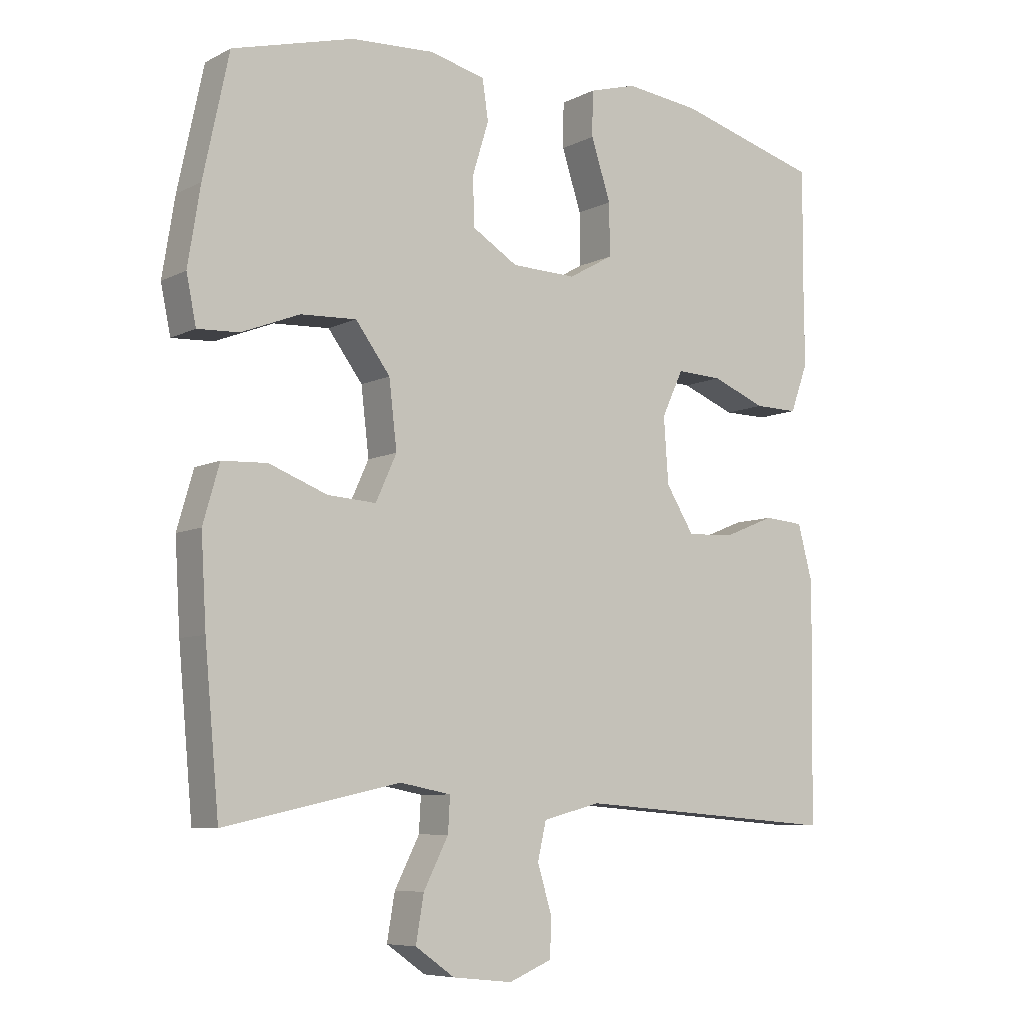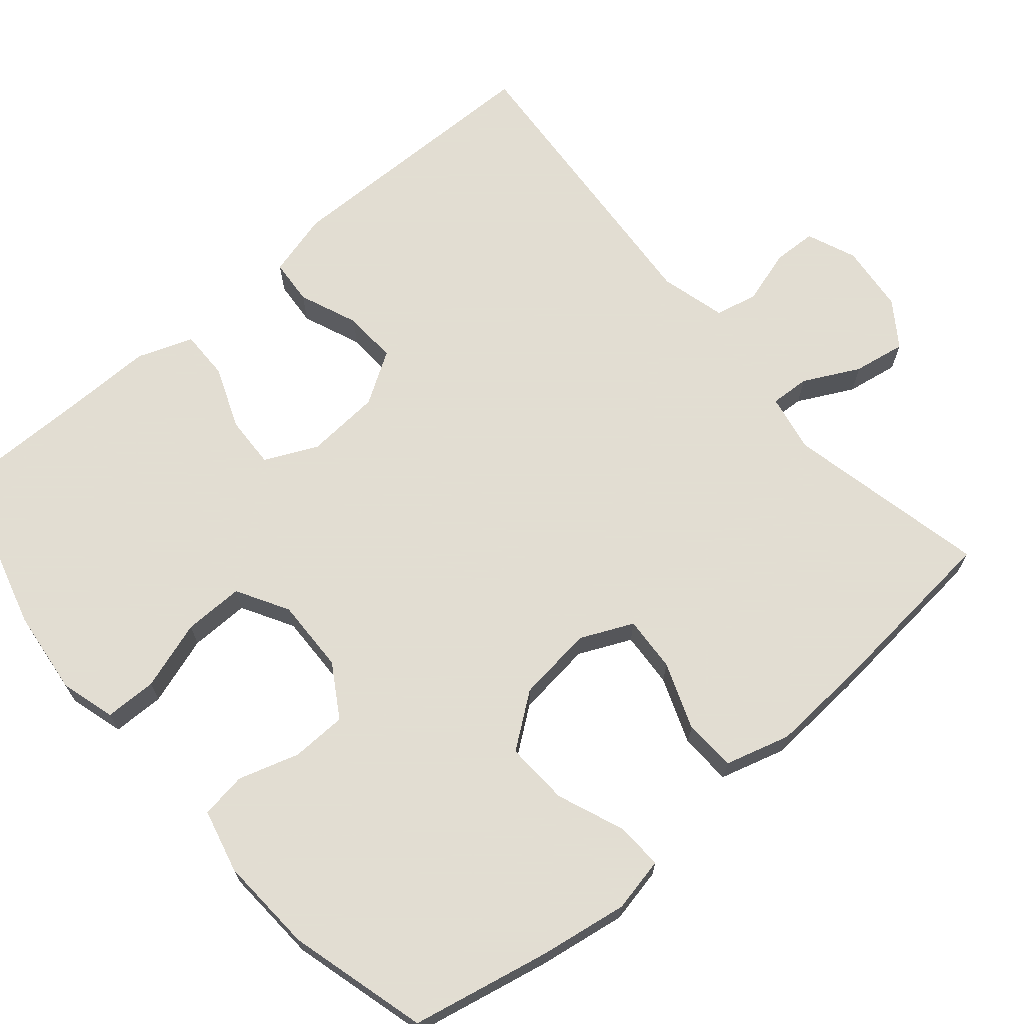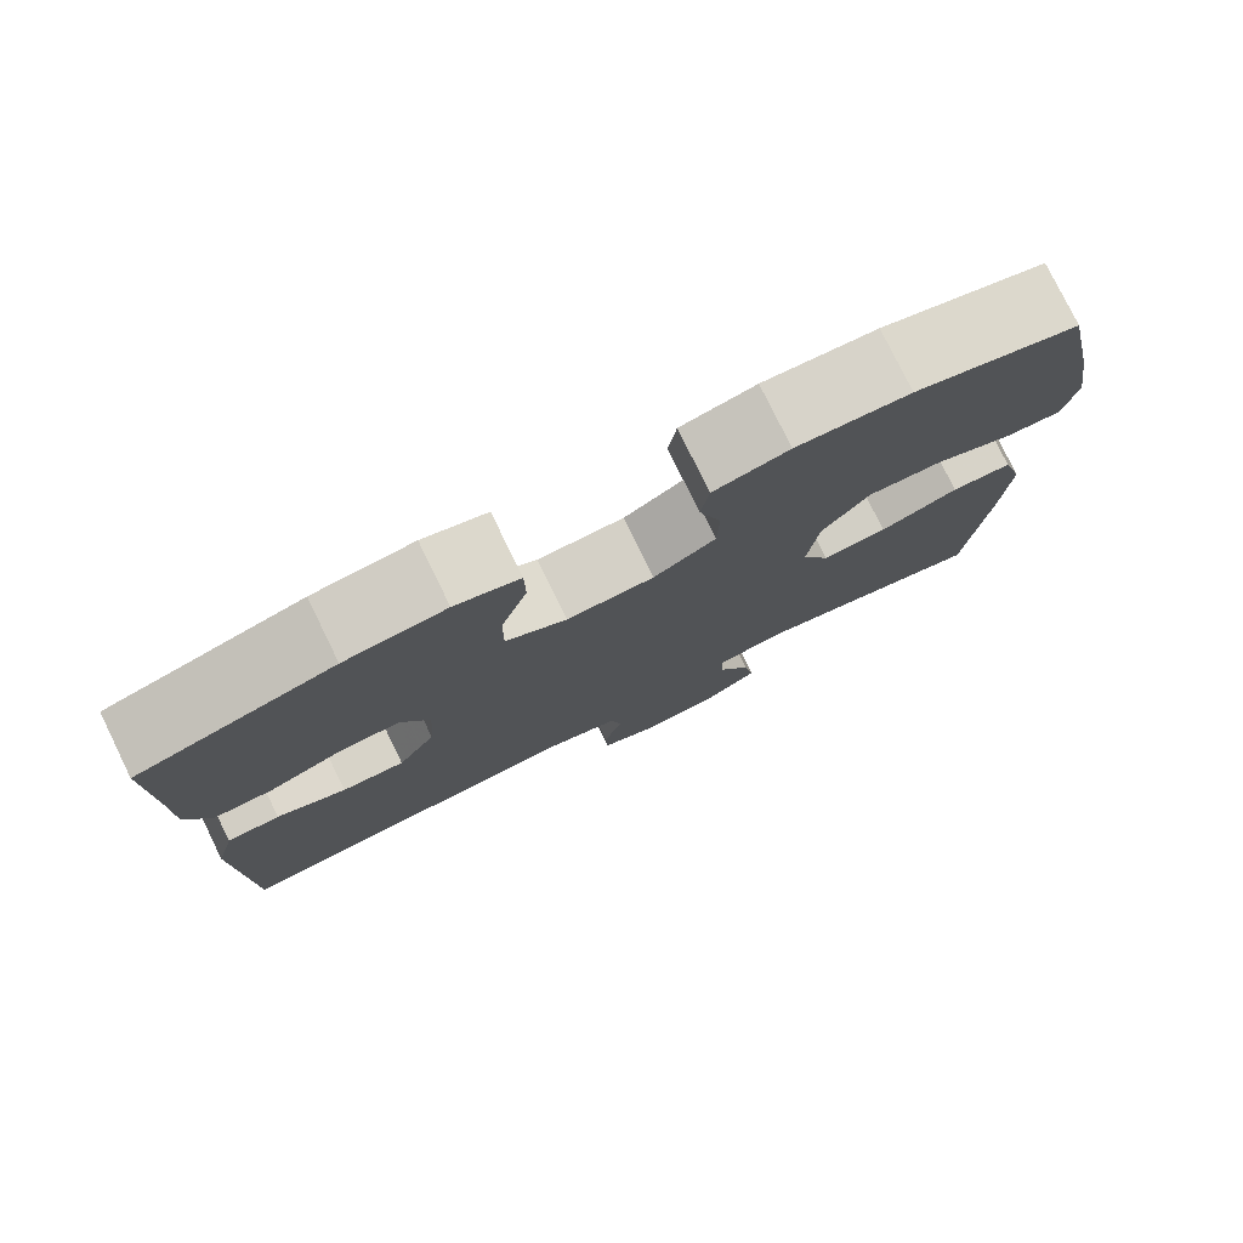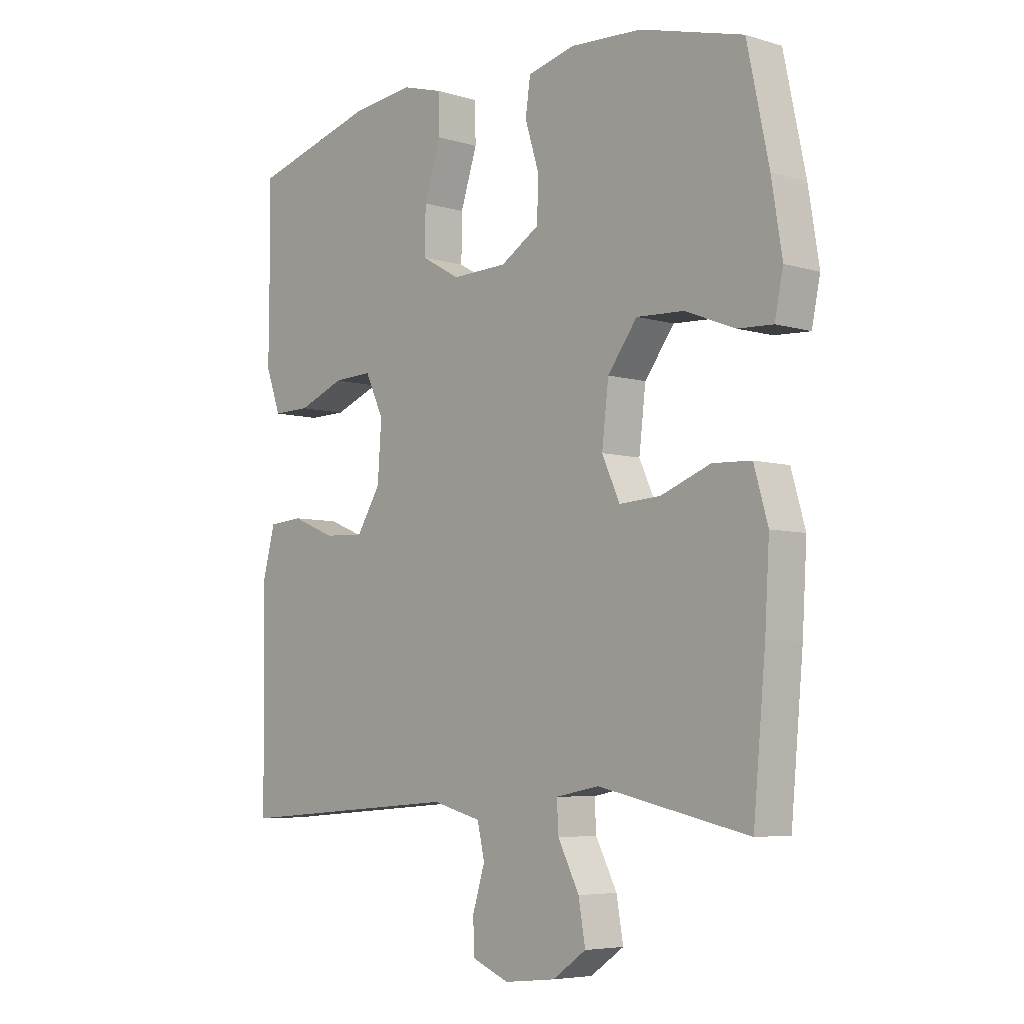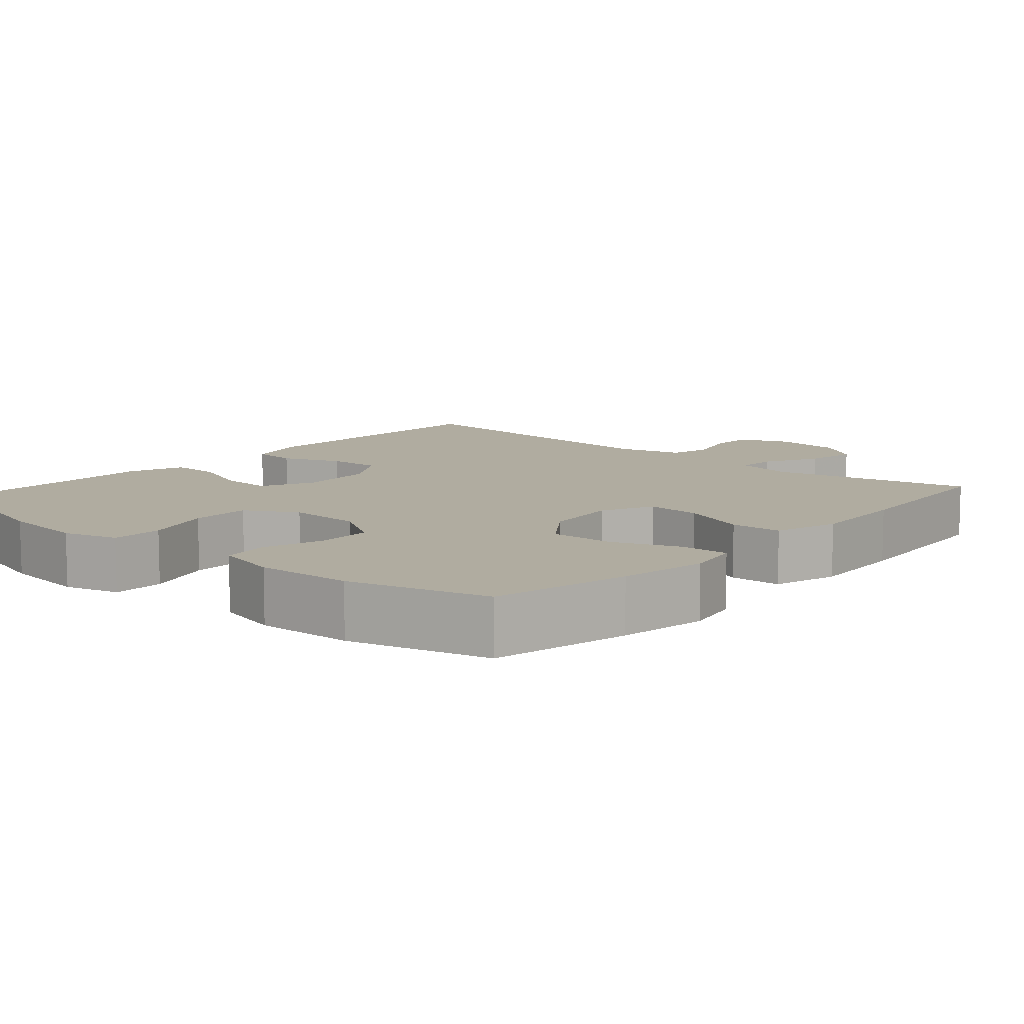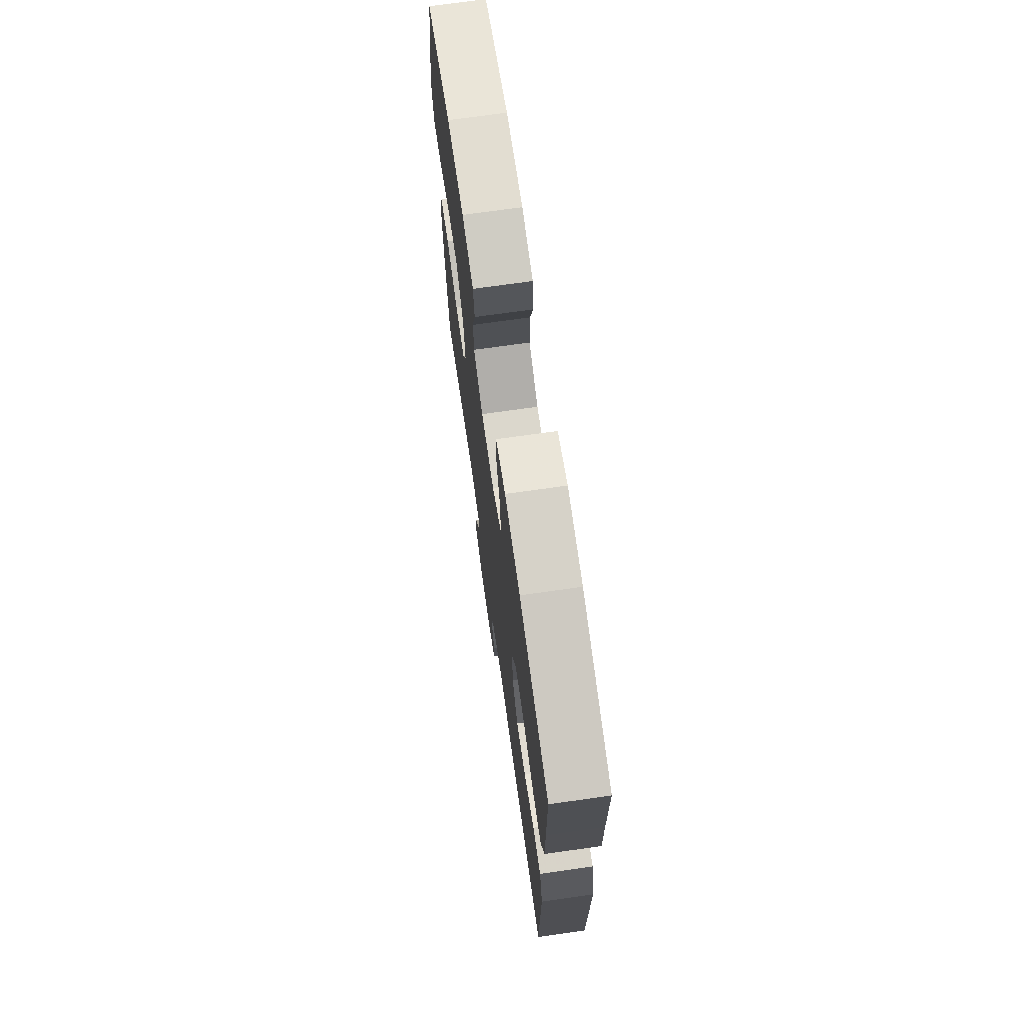
<metadata>
{"format":"obj","ext":"obj","renderer":"f3d","projection":"perspective","resolution":1024,"background":"white","views":[{"elev":-7.4,"azim":144.3,"up":"+Z"},{"elev":68.1,"azim":49.5,"up":"+Y"},{"elev":78.6,"azim":-26.1,"up":"+Z"},{"elev":-5.8,"azim":47.6,"up":"+Z"},{"elev":10.0,"azim":41.5,"up":"+Y"},{"elev":71.4,"azim":-98.1,"up":"+Z"}]}
</metadata>
<code>
v -0.5 0.07 -0.5
v -0.505 0.07 -0.135
v -0.482 0.07 -0.049
v -0.421 0.07 -0.044
v -0.342 0.07 -0.076
v -0.27 0.07 -0.079
v -0.227 0.07 -0.01
v -0.22 0.07 0.09
v -0.253 0.07 0.16
v -0.323 0.07 0.157
v -0.406 0.07 0.124
v -0.473 0.07 0.123
v -0.5 0.07 0.197
v -0.499 0.07 0.314
v -0.5 0.07 0.5
v -0.279 0.07 0.562
v -0.165 0.07 0.575
v -0.092 0.07 0.554
v -0.091 0.07 0.485
v -0.121 0.07 0.393
v -0.122 0.07 0.313
v -0.053 0.07 0.274
v 0.046 0.07 0.277
v 0.116 0.07 0.32
v 0.118 0.07 0.394
v 0.093 0.07 0.475
v 0.102 0.07 0.536
v 0.187 0.07 0.557
v 0.315 0.07 0.55
v 0.5 0.07 0.5
v 0.539 0.07 0.316
v 0.558 0.07 0.198
v 0.543 0.07 0.125
v 0.48 0.07 0.128
v 0.391 0.07 0.163
v 0.306 0.07 0.167
v 0.253 0.07 0.096
v 0.241 0.07 -0.006
v 0.273 0.07 -0.076
v 0.347 0.07 -0.071
v 0.436 0.07 -0.037
v 0.505 0.07 -0.04
v 0.53 0.07 -0.127
v 0.522 0.07 -0.261
v 0.5 0.07 -0.5
v 0.231 0.07 -0.442
v 0.153 0.07 -0.457
v 0.156 0.07 -0.51
v 0.194 0.07 -0.584
v 0.206 0.07 -0.654
v 0.146 0.07 -0.696
v 0.054 0.07 -0.706
v -0.012 0.07 -0.679
v -0.014 0.07 -0.62
v 0.008 0.07 -0.548
v -0.005 0.07 -0.491
v -0.093 0.07 -0.468
v -0.5 0 -0.5
v -0.505 0 -0.135
v -0.482 0 -0.049
v -0.421 0 -0.044
v -0.342 0 -0.076
v -0.27 0 -0.079
v -0.227 0 -0.01
v -0.22 0 0.09
v -0.253 0 0.16
v -0.323 0 0.157
v -0.406 0 0.124
v -0.473 0 0.123
v -0.5 0 0.197
v -0.499 0 0.314
v -0.5 0 0.5
v -0.279 0 0.562
v -0.165 0 0.575
v -0.092 0 0.554
v -0.091 0 0.485
v -0.121 0 0.393
v -0.122 0 0.313
v -0.053 0 0.274
v 0.046 0 0.277
v 0.116 0 0.32
v 0.118 0 0.394
v 0.093 0 0.475
v 0.102 0 0.536
v 0.187 0 0.557
v 0.315 0 0.55
v 0.5 0 0.5
v 0.539 0 0.316
v 0.558 0 0.198
v 0.543 0 0.125
v 0.48 0 0.128
v 0.391 0 0.163
v 0.306 0 0.167
v 0.253 0 0.096
v 0.241 0 -0.006
v 0.273 0 -0.076
v 0.347 0 -0.071
v 0.436 0 -0.037
v 0.505 0 -0.04
v 0.53 0 -0.127
v 0.522 0 -0.261
v 0.5 0 -0.5
v 0.231 0 -0.442
v 0.153 0 -0.457
v 0.156 0 -0.51
v 0.194 0 -0.584
v 0.206 0 -0.654
v 0.146 0 -0.696
v 0.054 0 -0.706
v -0.012 0 -0.679
v -0.014 0 -0.62
v 0.008 0 -0.548
v -0.005 0 -0.491
v -0.093 0 -0.468
f 53 54 55
f 52 53 55
f 51 52 55
f 50 51 55
f 49 50 55
f 48 49 55
f 47 48 55 56
f 44 45 46
f 43 44 46
f 42 43 46
f 41 42 46
f 40 41 46
f 39 40 46 47
f 47 56 57
f 39 47 57
f 38 39 57
f 33 34 35
f 32 33 35
f 31 32 35
f 30 31 35
f 29 30 35
f 28 29 35
f 27 28 35
f 26 27 35
f 25 26 35
f 24 25 35 36
f 23 24 36 37
f 18 19 20
f 17 18 20
f 16 17 20
f 15 16 20
f 14 15 20
f 14 20 21
f 13 14 21
f 12 13 21
f 11 12 21
f 10 11 21
f 9 10 21 22
f 3 4 5
f 2 3 5
f 1 2 5
f 57 1 5
f 57 5 6
f 38 57 6 7
f 23 37 38
f 22 23 38
f 9 22 38
f 8 9 38
f 7 8 38
f 112 111 110
f 112 110 109
f 112 109 108
f 112 108 107
f 112 107 106
f 112 106 105
f 113 112 105 104
f 103 102 101
f 103 101 100
f 103 100 99
f 103 99 98
f 103 98 97
f 104 103 97 96
f 114 113 104
f 114 104 96
f 114 96 95
f 92 91 90
f 92 90 89
f 92 89 88
f 92 88 87
f 92 87 86
f 92 86 85
f 92 85 84
f 92 84 83
f 92 83 82
f 93 92 82 81
f 94 93 81 80
f 77 76 75
f 77 75 74
f 77 74 73
f 77 73 72
f 77 72 71
f 78 77 71
f 78 71 70
f 78 70 69
f 78 69 68
f 78 68 67
f 79 78 67 66
f 62 61 60
f 62 60 59
f 62 59 58
f 62 58 114
f 63 62 114
f 64 63 114 95
f 95 94 80
f 95 80 79
f 95 79 66
f 95 66 65
f 95 65 64
f 1 58 59 2
f 2 59 60 3
f 3 60 61 4
f 4 61 62 5
f 5 62 63 6
f 6 63 64 7
f 7 64 65 8
f 8 65 66 9
f 9 66 67 10
f 10 67 68 11
f 11 68 69 12
f 12 69 70 13
f 13 70 71 14
f 14 71 72 15
f 15 72 73 16
f 16 73 74 17
f 17 74 75 18
f 18 75 76 19
f 19 76 77 20
f 20 77 78 21
f 21 78 79 22
f 22 79 80 23
f 23 80 81 24
f 24 81 82 25
f 25 82 83 26
f 26 83 84 27
f 27 84 85 28
f 28 85 86 29
f 29 86 87 30
f 30 87 88 31
f 31 88 89 32
f 32 89 90 33
f 33 90 91 34
f 34 91 92 35
f 35 92 93 36
f 36 93 94 37
f 37 94 95 38
f 38 95 96 39
f 39 96 97 40
f 40 97 98 41
f 41 98 99 42
f 42 99 100 43
f 43 100 101 44
f 44 101 102 45
f 45 102 103 46
f 46 103 104 47
f 47 104 105 48
f 48 105 106 49
f 49 106 107 50
f 50 107 108 51
f 51 108 109 52
f 52 109 110 53
f 53 110 111 54
f 54 111 112 55
f 55 112 113 56
f 56 113 114 57
f 57 114 58 1

</code>
